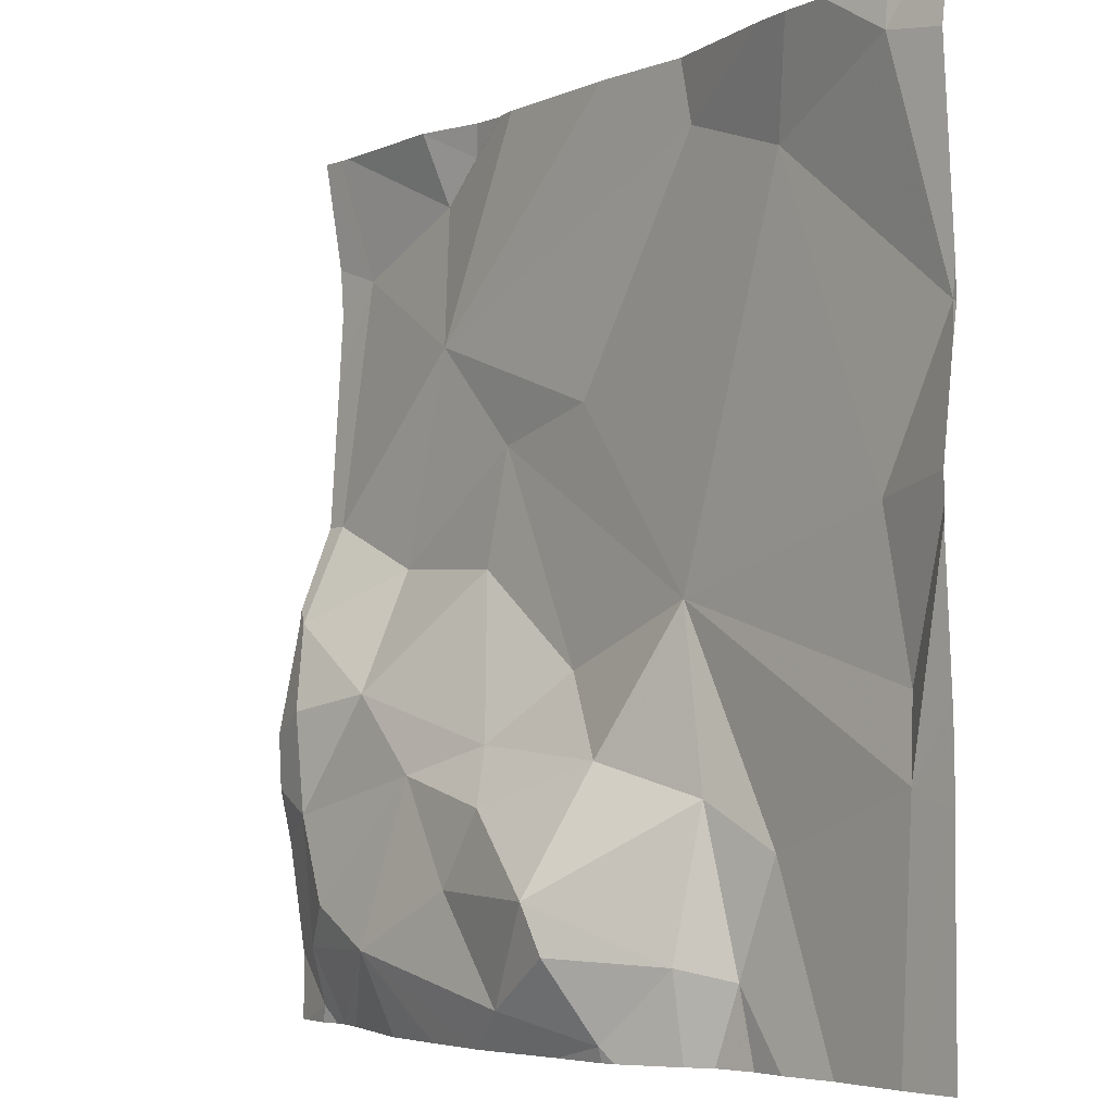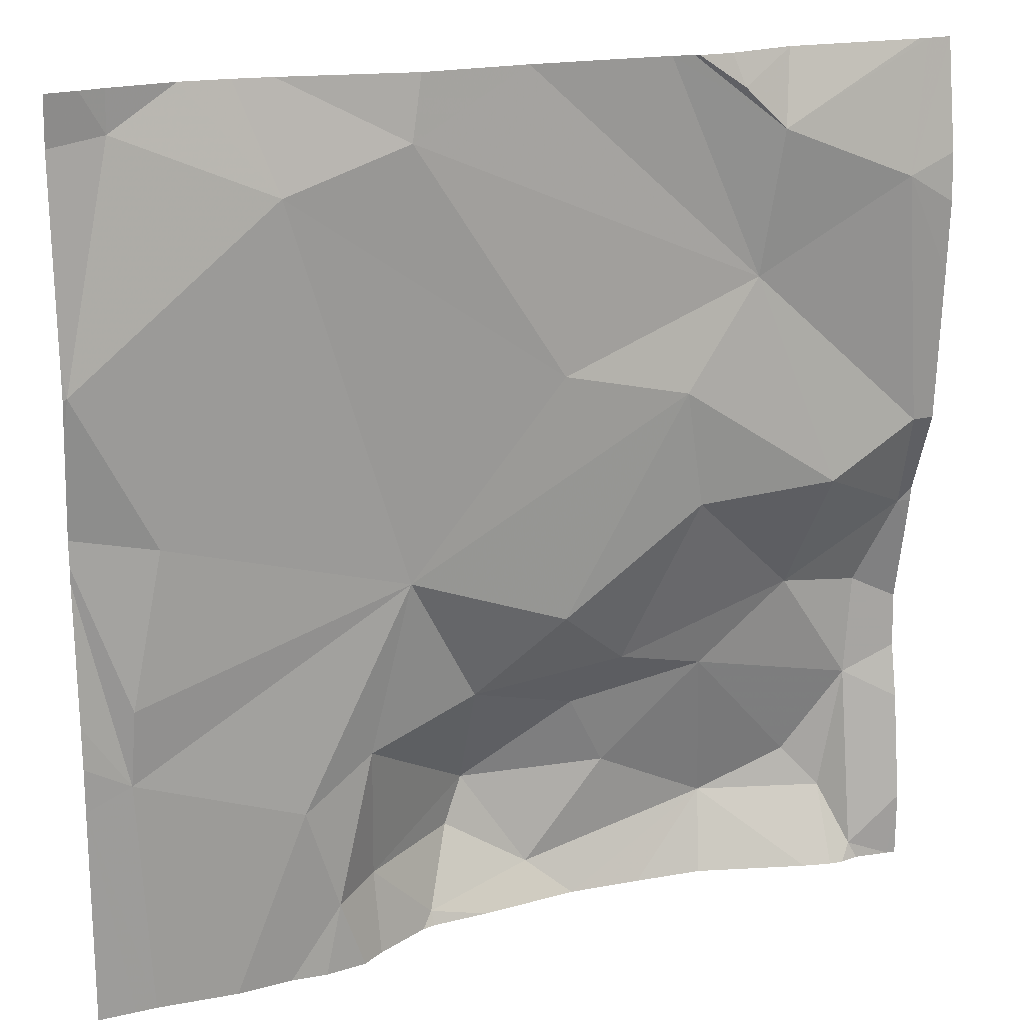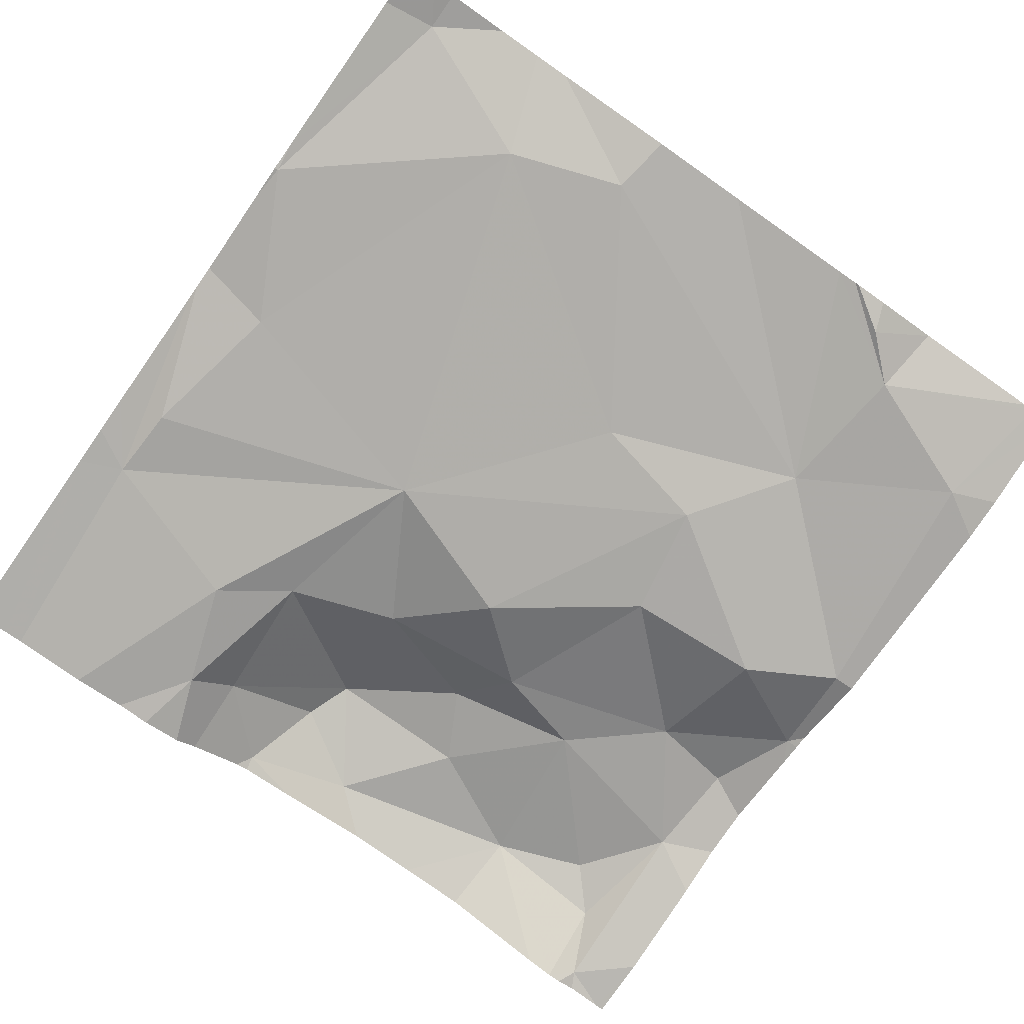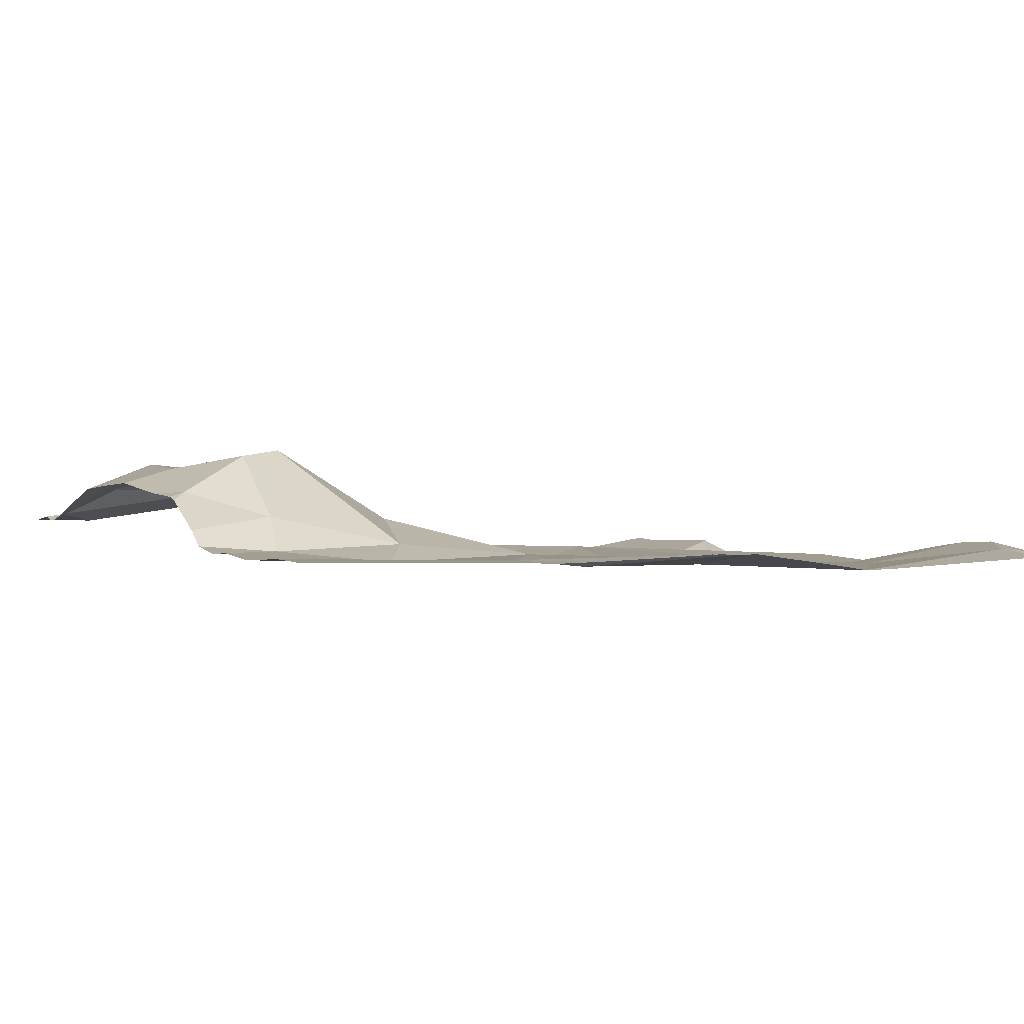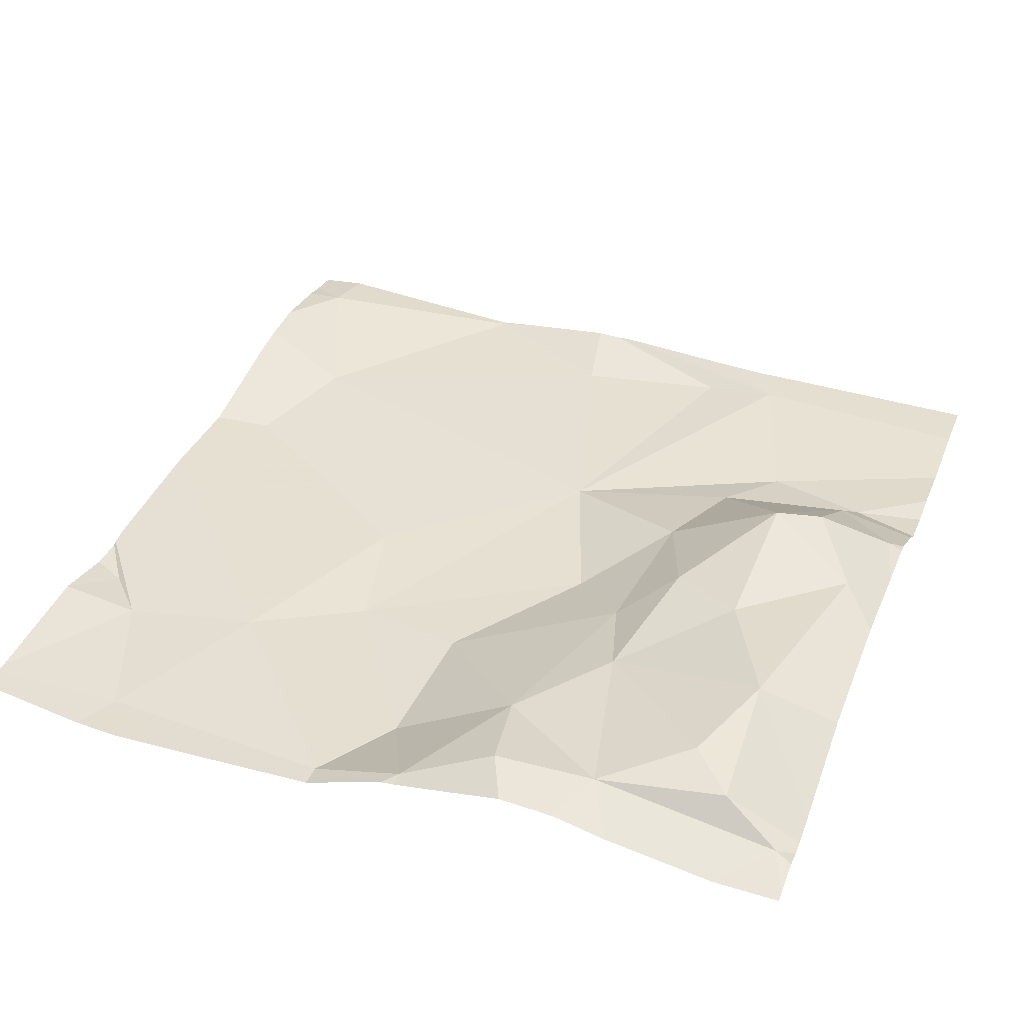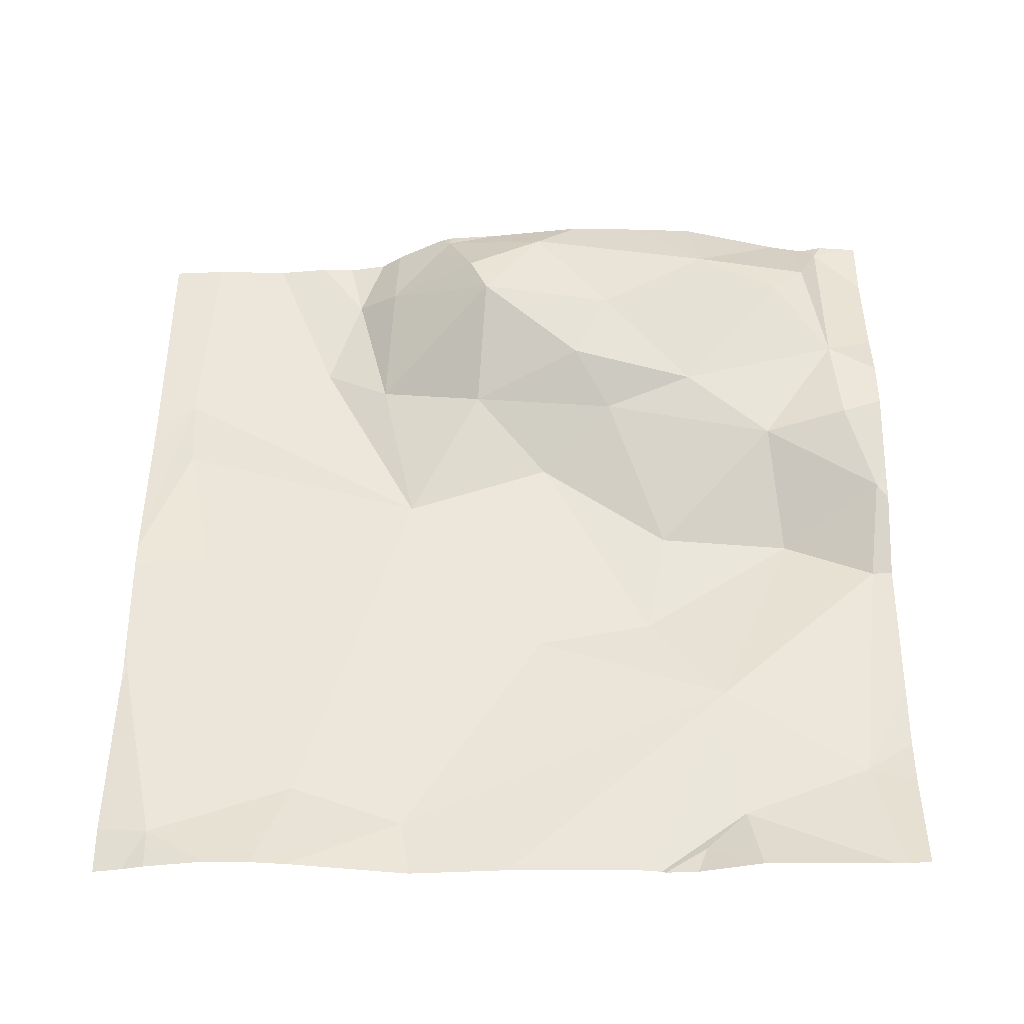
<metadata>
{"format":"obj","ext":"obj","renderer":"f3d","projection":"perspective","resolution":1024,"background":"white","views":[{"elev":-4.7,"azim":53.5,"up":"+Y"},{"elev":18.9,"azim":159.4,"up":"+Y"},{"elev":-79.4,"azim":145.1,"up":"+Z"},{"elev":-0.9,"azim":62.3,"up":"+Z"},{"elev":40.2,"azim":-69.2,"up":"+Z"},{"elev":51.7,"azim":-179.7,"up":"+Z"}]}
</metadata>
<code>
v -143.4 210.9 483.3
v -143.3 210.9 483.3
v -143.4 210.9 483.3
v -143.2 210.9 483.3
v -143.2 210.9 483.3
v -142.5 210.5 483.3
v -142.7 210.9 483.3
v -142.9 210 483.4
v -143 210 483.4
v -143.1 210.9 483.3
v -142.8 210 483.3
v -142.6 210.9 483.3
v -142.9 210.9 483.3
v -142.7 210.8 483.3
v -143 210.6 483.3
v -142.6 210.2 483.3
v -142.7 210.2 483.3
v -142.9 210.4 483.3
v -143.1 210 483.4
v -143 210 483.4
v -143.4 210.5 483.3
v -142.5 210.4 483.3
v -143.4 210.8 483.3
v -143.2 210.4 483.3
v -143.1 210.3 483.4
v -143.3 210.3 483.4
v -142.8 210 483.3
v -142.9 210 483.4
v -142.6 210.3 483.3
v -142.5 210.6 483.3
v -142.6 210.9 483.3
v -142.5 210.6 483.3
v -143.4 210 483.4
v -143.3 210.7 483.3
v -143.3 210.1 483.4
v -143.2 210.1 483.4
v -143.4 210.1 483.4
v -142.8 210.2 483.3
v -142.5 210.6 483.3
v -142.5 210.7 483.3
v -143 210.3 483.3
v -143.2 210.6 483.3
v -143.1 210.2 483.4
v -142.9 210.2 483.4
v -143.2 210.2 483.4
v -143.2 210.9 483.3
v -142.7 210 483.3
v -142.6 210.5 483.3
v -143.3 210.9 483.3
v -143.3 210.5 483.3
v -143.1 210.1 483.4
v -143.5 210.4 483.4
v -142.5 210.2 483.3
v -143.4 210.2 483.4
v -143 210.1 483.4
v -142.8 210.1 483.4
v -142.5 210.3 483.3
v -143.3 210.8 483.3
v -143.4 210.3 483.4
v -142.9 210.1 483.4
v -142.5 210.2 483.3
v -142.9 210 483.4
v -143.5 210.7 483.3
v -143.5 210.5 483.3
v -143.5 210 483.4
v -143 210.9 483.3
v -143.5 210.2 483.4
v -143.5 210.2 483.4
v -143.5 210.9 483.3
v -143.5 210.8 483.3
v -143.5 210.8 483.3
v -143.5 210.4 483.4
v -143.5 210.4 483.4
v -143.5 210.4 483.4
v -143.5 210.3 483.4
v -142.7 210.9 483.3
v -142.5 210.5 483.3
v -143.3 210.9 483.3
v -142.5 210.9 483.3
v -143.5 210 483.4
v -142.8 210 483.3
v -142.6 210 483.3
v -142.8 210 483.4
v -143.2 210 483.4
v -143.2 210 483.4
v -142.5 210 483.3
v -143.4 210 483.4
v -143.4 210 483.4
v -143.4 210 483.4
v -143.4 210 483.4
v -142.7 210 483.3
v -143.5 210 483.4
v -142.6 210 483.3
v -143.2 210.9 483.3
v -142.9 210.9 483.3
v -142.6 210.9 483.3
v -143.3 210.9 483.3
v -143.3 210.9 483.3
v -143.5 210.9 483.3
v -143.5 210.9 483.3
v -142.6 210.9 483.3
v -142.5 210.9 483.3
f 97 49 2
f 20 9 19
f 96 31 101
f 14 13 15
f 17 16 18
f 82 16 17
f 21 23 63
f 25 24 26
f 95 13 76
f 16 29 18
f 14 30 31
f 81 11 56
f 36 35 37
f 11 17 38
f 24 41 42
f 25 43 44
f 26 45 25
f 14 31 12
f 94 58 10
f 80 33 65
f 48 18 29
f 6 29 77
f 49 46 5
f 18 14 15
f 24 50 26
f 18 48 14
f 38 17 18
f 48 30 14
f 18 15 42
f 41 18 42
f 34 21 50
f 36 9 51
f 50 42 34
f 50 21 52
f 13 14 7
f 29 16 22
f 34 42 15
f 34 15 13
f 79 31 40
f 51 9 55
f 41 24 25
f 78 49 98
f 51 43 45
f 81 56 83
f 11 38 56
f 38 55 56
f 69 23 1
f 54 37 35
f 33 37 54
f 3 49 78
f 34 58 23
f 52 21 64
f 41 25 44
f 18 44 38
f 19 36 84
f 77 29 22
f 47 11 27
f 1 58 3
f 26 59 54
f 55 44 43
f 18 41 44
f 27 11 81
f 4 58 94
f 58 34 10
f 45 26 54
f 9 60 55
f 45 35 36
f 65 54 68
f 43 25 45
f 67 59 75
f 9 8 60
f 87 33 88
f 56 8 62
f 55 60 56
f 60 8 56
f 3 58 49
f 1 23 58
f 59 26 52
f 32 48 6
f 38 44 55
f 26 50 52
f 82 17 91
f 66 13 95
f 17 11 47
f 45 54 35
f 34 23 21
f 50 24 42
f 43 51 55
f 31 30 40
f 59 52 74
f 49 58 46
f 6 48 29
f 36 51 45
f 36 37 87
f 32 30 48
f 63 23 71
f 64 21 63
f 19 9 36
f 39 30 32
f 65 33 54
f 80 65 92
f 76 13 7
f 67 54 59
f 68 54 67
f 40 30 39
f 20 8 9
f 70 23 69
f 22 16 57
f 57 16 61
f 71 23 70
f 72 52 64
f 28 8 20
f 73 52 72
f 53 16 82
f 74 52 73
f 2 49 5
f 75 59 74
f 5 46 4
f 61 16 53
f 62 8 28
f 101 79 102
f 4 46 58
f 83 56 62
f 84 36 85
f 85 36 90
f 86 53 93
f 87 37 33
f 7 14 12
f 12 31 96
f 88 33 89
f 89 33 80
f 66 34 13
f 90 36 87
f 91 17 47
f 10 34 66
f 93 53 82
f 98 49 97
f 99 69 1
f 100 69 99
f 101 31 79

</code>
